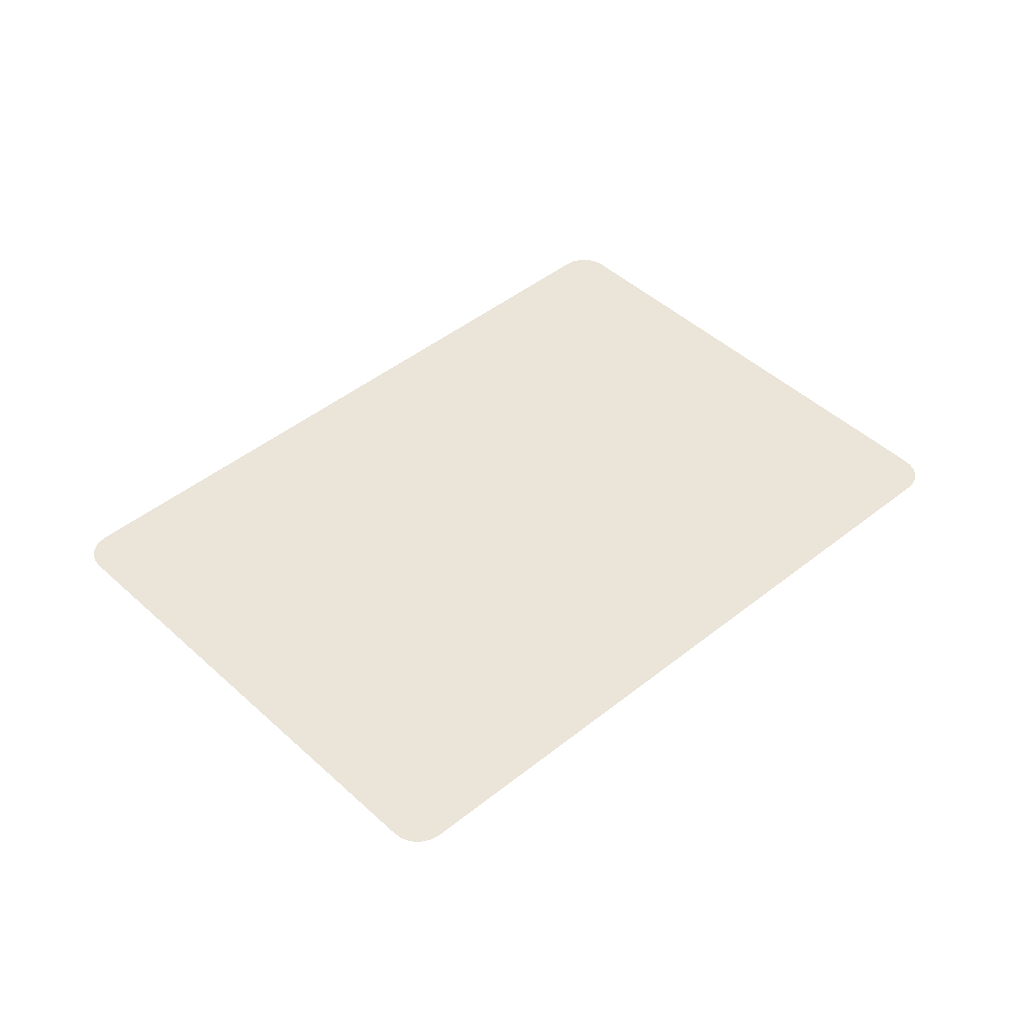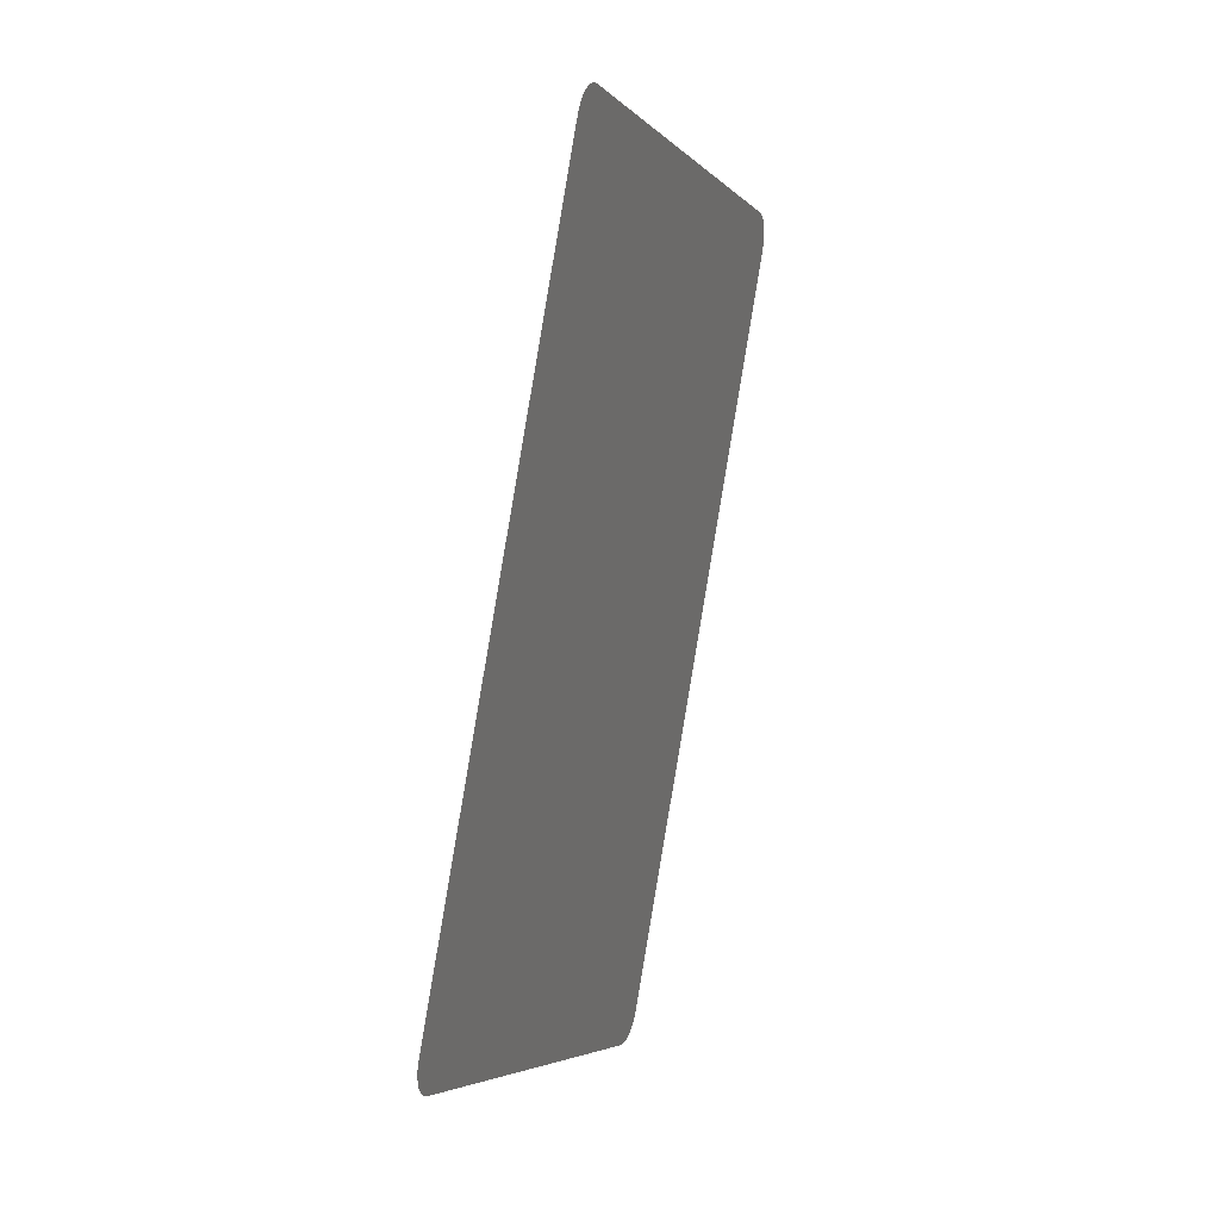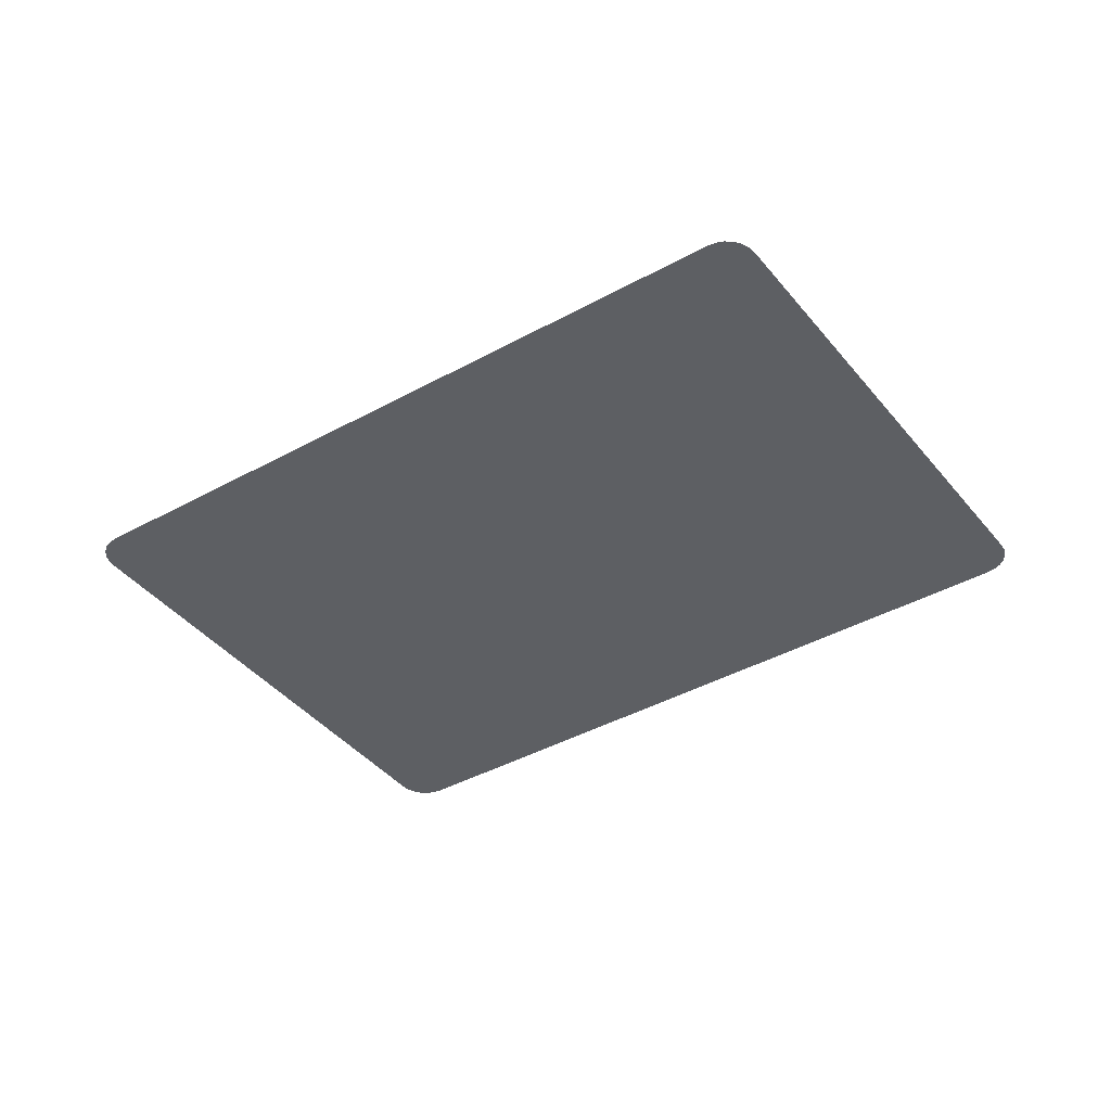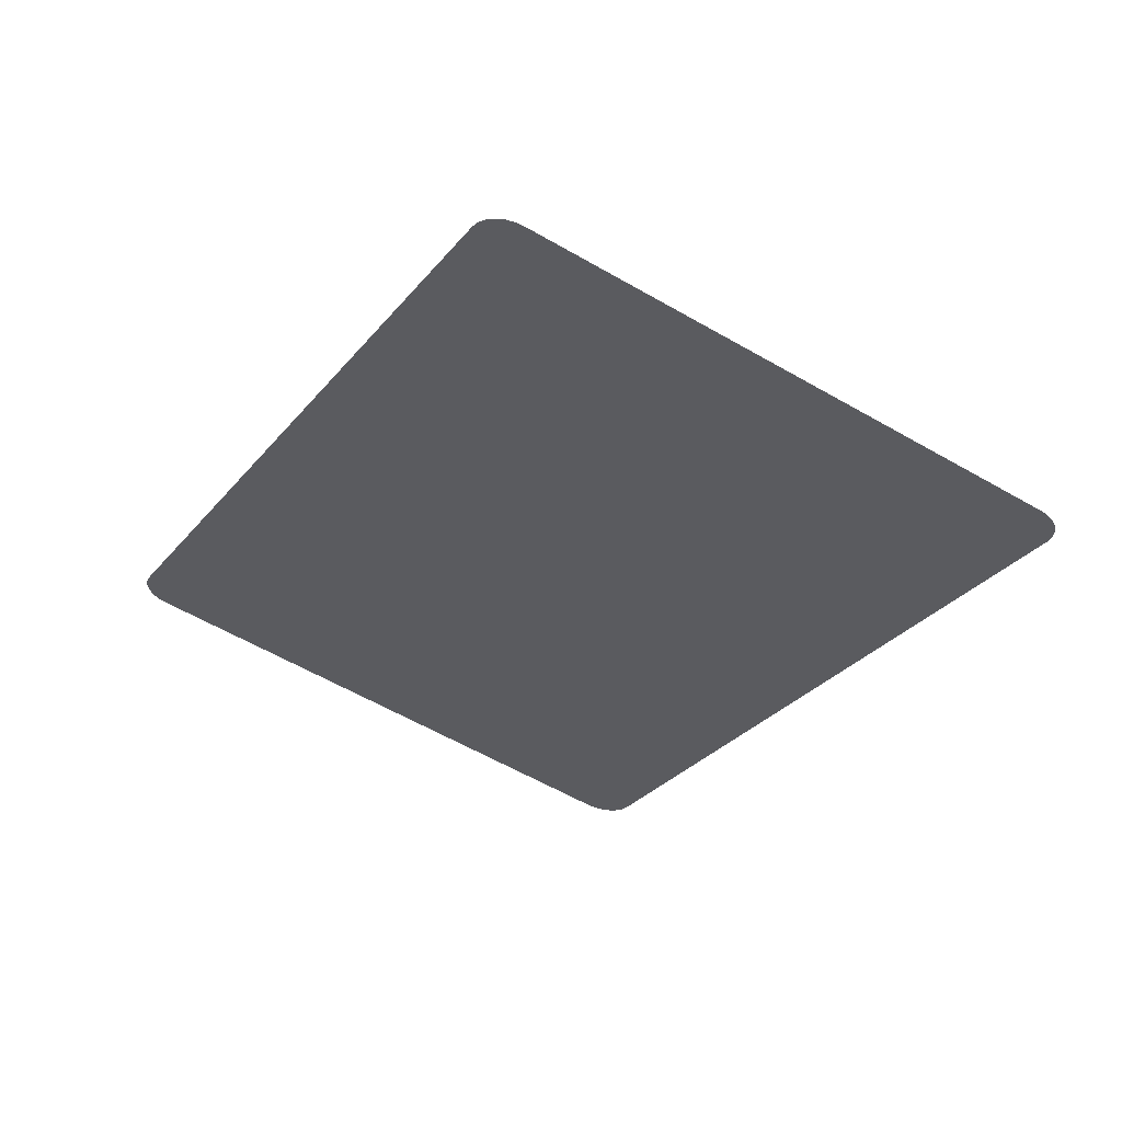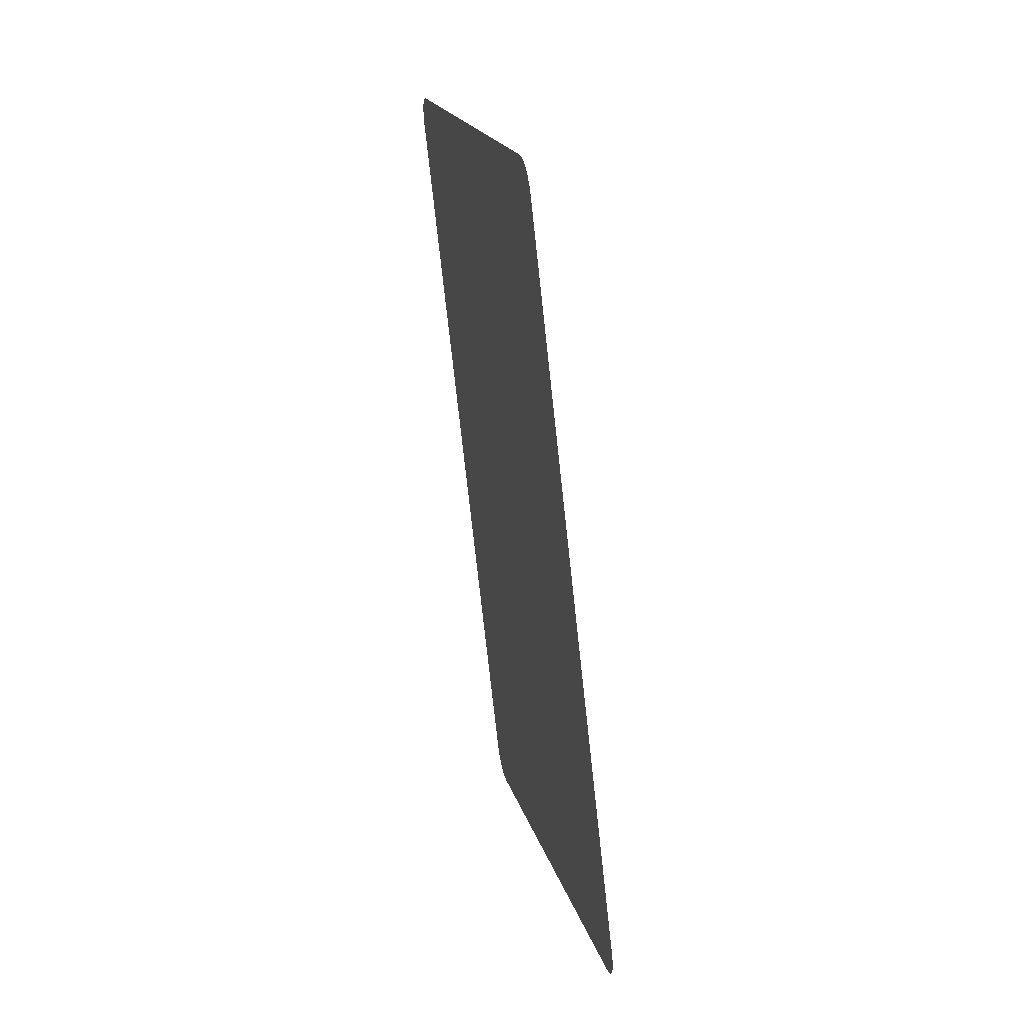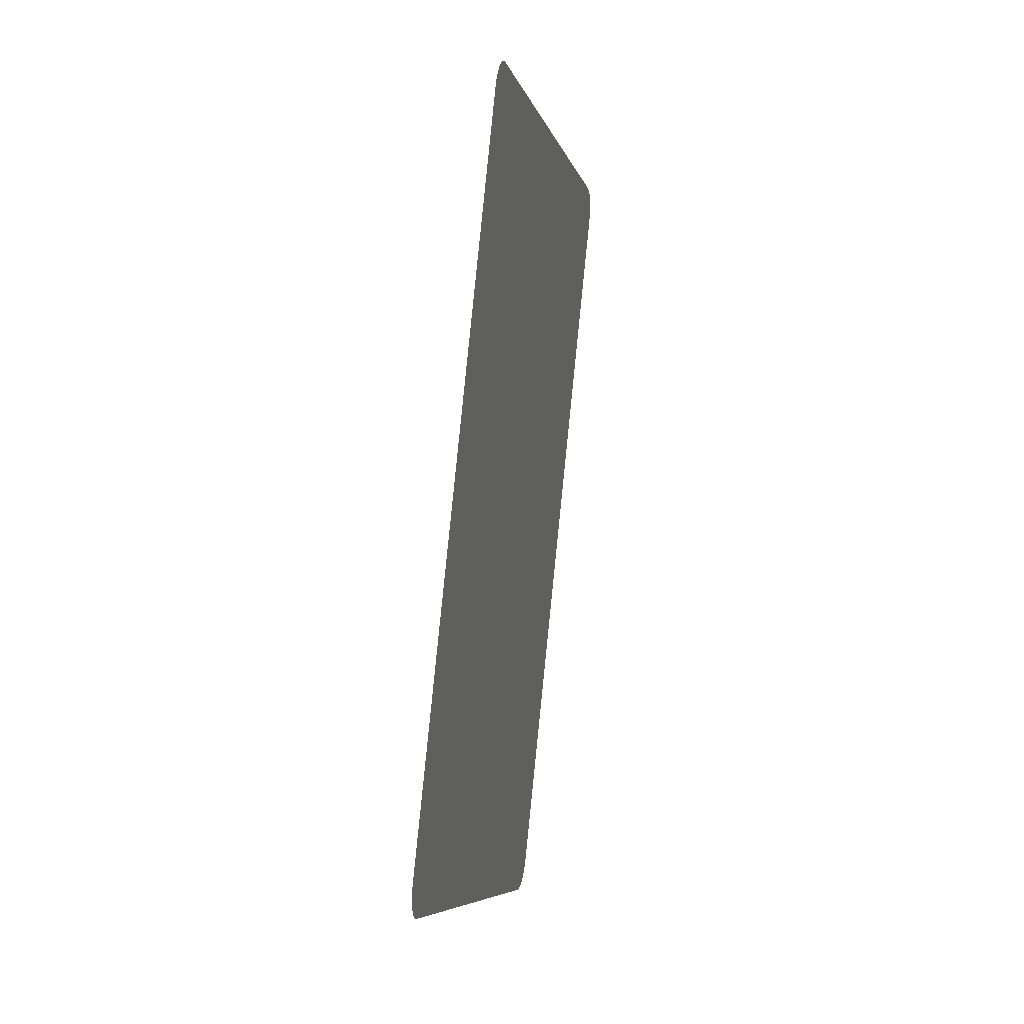
<metadata>
{"format":"obj","ext":"obj","renderer":"f3d","projection":"perspective","resolution":1024,"background":"white","views":[{"elev":44.8,"azim":-104.0,"up":"+Z"},{"elev":26.6,"azim":109.9,"up":"+Y"},{"elev":-39.8,"azim":-26.4,"up":"+Z"},{"elev":56.9,"azim":-166.7,"up":"+Y"},{"elev":44.9,"azim":77.1,"up":"+Y"},{"elev":23.7,"azim":102.0,"up":"+Y"}]}
</metadata>
<code>
v 0.01395 1.296 0.01737
v 0.04217 1.317 0.01737
v 0.06401 1.344 0.01737
v 0.078 1.377 0.01737
v 0.08318 1.411 0.01737
v 0.07919 1.446 0.01737
v 0.06632 1.479 0.01737
v -1.458 4.226 0.01737
v -1.479 4.255 0.01737
v -1.506 4.276 0.01737
v -1.538 4.29 0.01737
v -1.573 4.296 0.01737
v -1.608 4.292 0.01737
v -1.641 4.279 0.01737
v -3.55 3.219 0.01737
v -3.579 3.198 0.01737
v -3.6 3.171 0.01737
v -3.614 3.139 0.01737
v -3.62 3.104 0.01737
v -3.616 3.069 0.01737
v -3.603 3.036 0.01737
v -2.079 0.2889 0.01737
v -2.058 0.2607 0.01737
v -2.03 0.2388 0.01737
v -1.998 0.2249 0.01737
v -1.963 0.2197 0.01737
v -1.928 0.2237 0.01737
v -1.896 0.2365 0.01737
f 2 28 1
f 28 2 27
f 27 2 3
f 27 3 26
f 26 3 4
f 26 4 25
f 25 4 5
f 25 5 24
f 24 5 6
f 24 6 23
f 23 6 7
f 23 7 22
f 22 7 8
f 22 8 21
f 21 8 9
f 21 9 20
f 20 9 10
f 20 10 19
f 19 10 11
f 19 11 18
f 18 11 12
f 18 12 17
f 17 12 13
f 17 13 16
f 16 13 14
f 16 14 15

</code>
